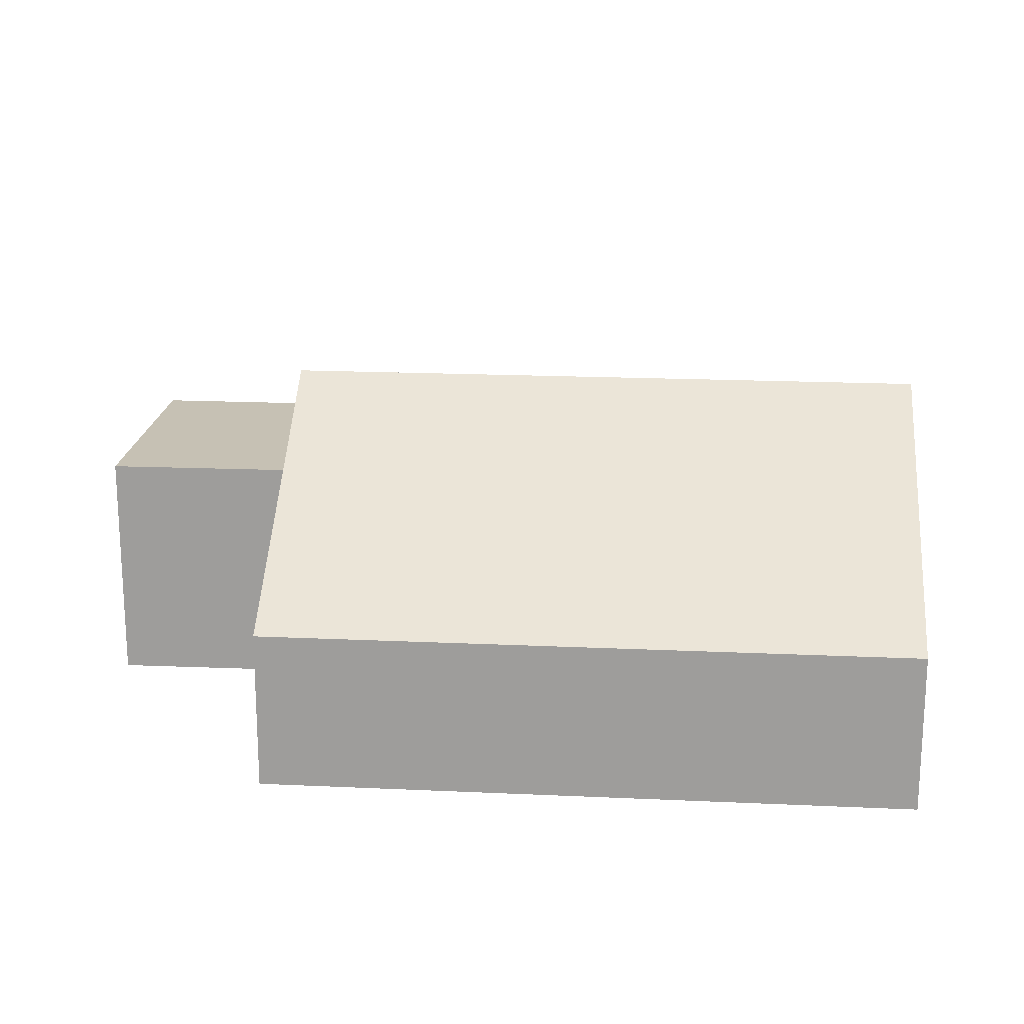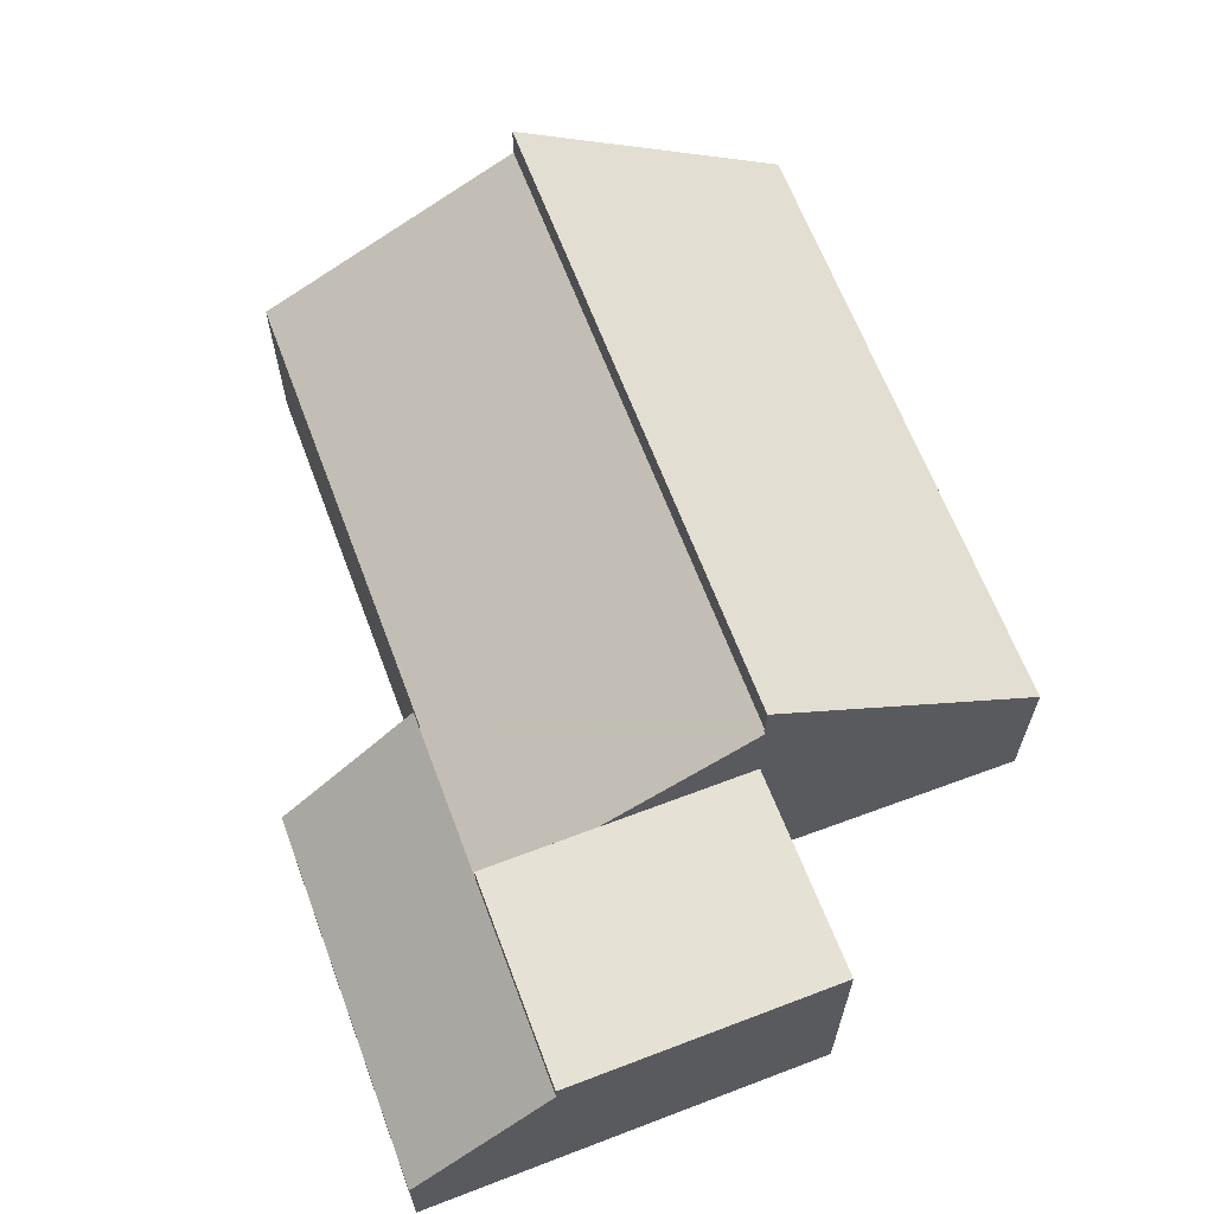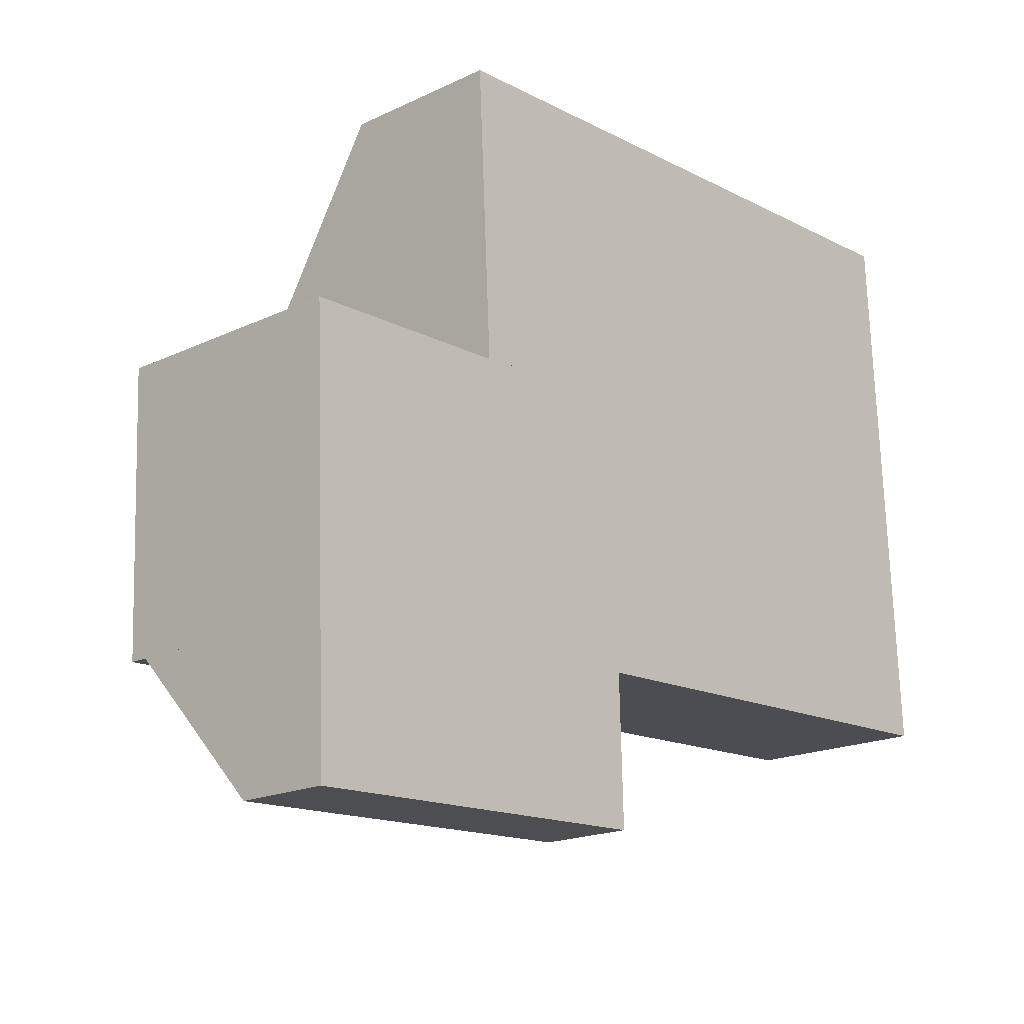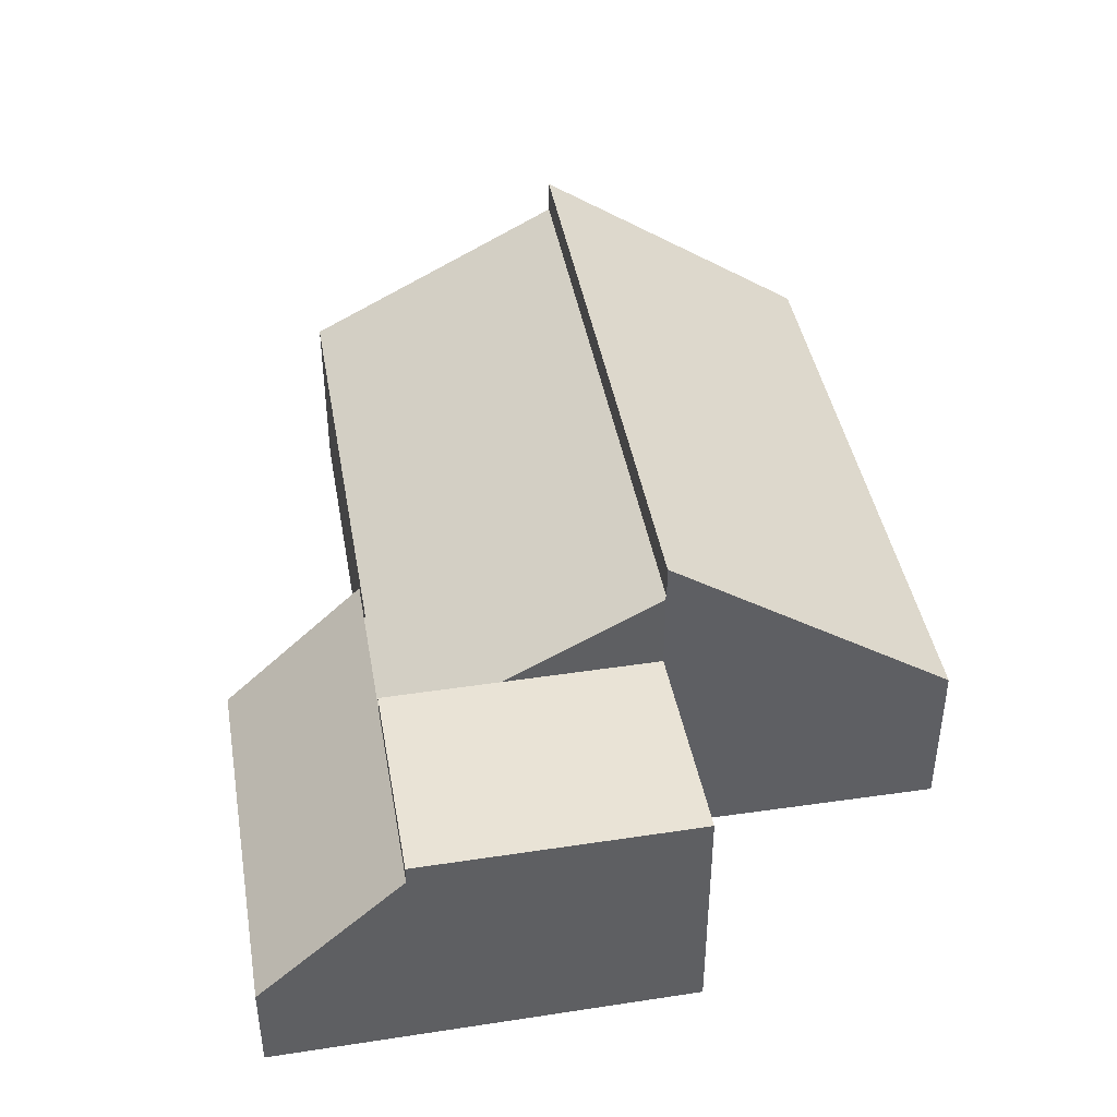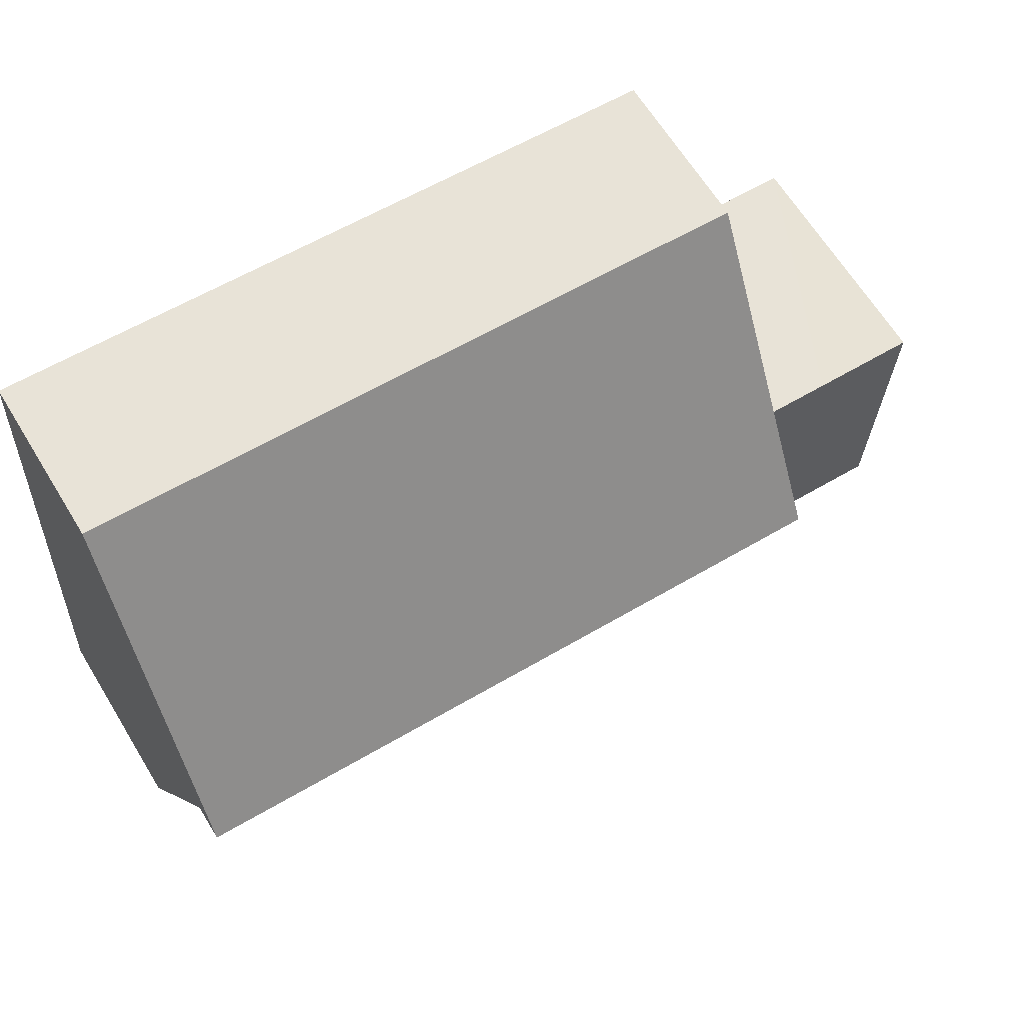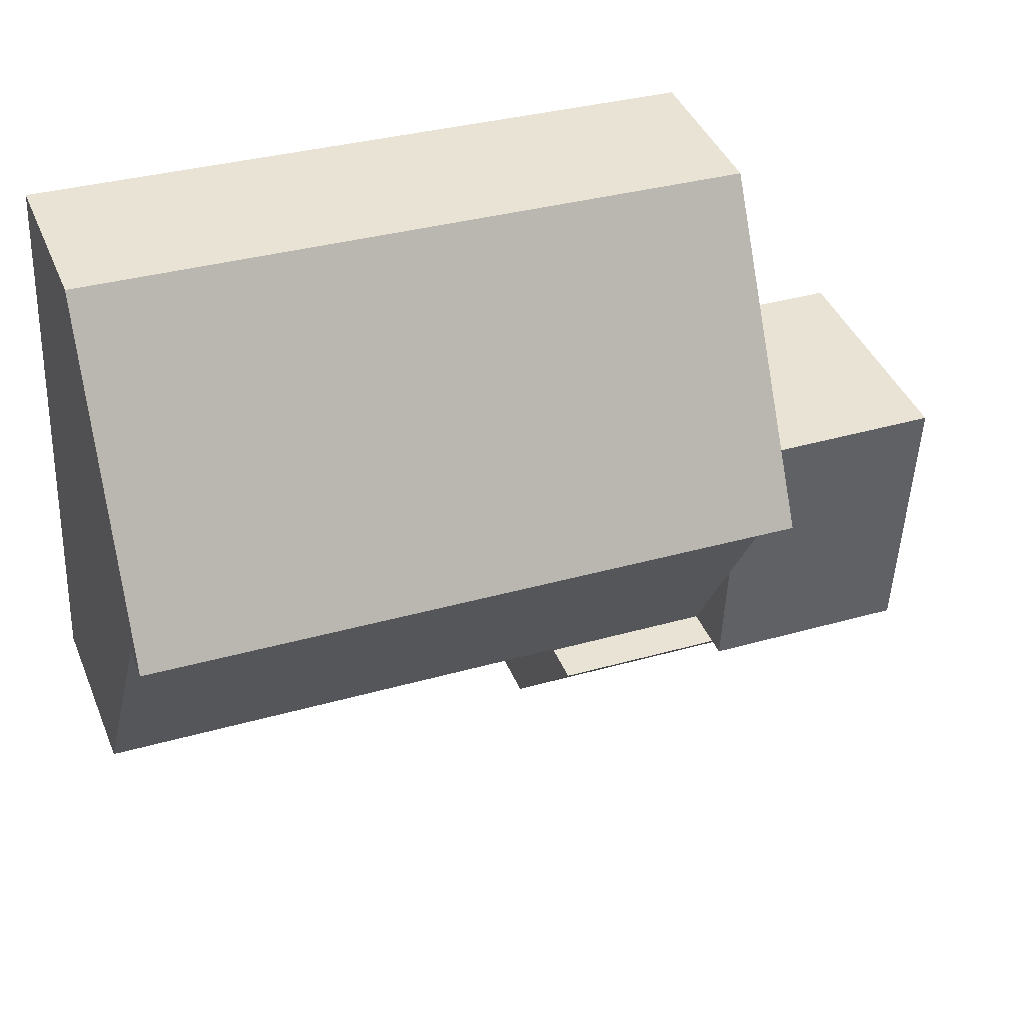
<metadata>
{"format":"obj","ext":"obj","renderer":"f3d","projection":"perspective","resolution":1024,"background":"white","views":[{"elev":18.6,"azim":2.1,"up":"+Y"},{"elev":64.2,"azim":-113.4,"up":"+Y"},{"elev":-18.7,"azim":-48.0,"up":"+Z"},{"elev":42.2,"azim":-102.7,"up":"+Y"},{"elev":64.4,"azim":148.6,"up":"+Z"},{"elev":41.3,"azim":158.7,"up":"+Z"}]}
</metadata>
<code>
v  22.68 9.265 1.127
v  9.758 4.189 8.093
v  22.31 4.189 8.733
v  10.14 9.265 0.487
v  5.18 4.189 7.859
v  5.568 9.265 0.253
v  22.68 -6.901e-17 1.127
v  10.14 -2.982e-17 0.487
v  5.568 -1.549e-17 0.253
v  5.18 -4.812e-16 7.859
v  9.758 -4.956e-16 8.093
v  22.31 -5.347e-16 8.733
v  0.295 6.266 -7.188
v  5.651 6.266 -3.872
v  5.776 6.266 -6.919
v  5.483 6.266 0.218
v  0.001 6.266 -0.031
v  2.704 6.266 0.107
v  0 6.266 3.837e-16
v  0 0 0
v  5.483 -1.335e-17 0.218
v  2.704 -6.552e-18 0.107
v  5.776 4.237e-16 -6.919
v  5.651 2.371e-16 -3.872
v  0.295 4.401e-16 -7.188
v  0.001 1.898e-18 -0.031
v  0.295 5.803 -7.188
v  5.93 2.391 -10.67
v  0.448 2.401 -10.92
v  5.776 5.803 -6.919
v  10.38 2.383 -10.46
v  10.27 5.803 -6.698
v  10.27 4.101e-16 -6.698
v  10.38 6.402e-16 -10.46
v  5.93 6.531e-16 -10.67
v  0.448 6.689e-16 -10.92
v  10.14 8.378 0.487
v  5.57 8.359 0.221
v  5.568 8.375 0.253
v  10.27 4.756 -6.598
v  10.27 4.705 -6.698
v  10.49 4.756 -6.587
v  23.04 4.754 -5.971
v  22.68 8.379 1.127
v  5.776 4.707 -6.919
v  5.483 8.359 0.218
v  5.57 -1.353e-17 0.221
v  23.04 3.656e-16 -5.971
v  10.27 4.04e-16 -6.598
v  10.49 4.033e-16 -6.587
g defaultobject
f 1 2 3
f 2 1 4
f 2 4 5
f 5 4 6
f 7 4 1
f 4 7 8
f 4 8 6
f 6 8 9
f 9 5 6
f 5 9 10
f 10 2 5
f 2 10 11
f 2 11 3
f 3 11 12
f 3 7 1
f 7 3 12
f 8 10 9
f 10 8 7
f 10 7 11
f 11 7 12
f 13 14 15
f 14 13 16
f 16 13 17
f 16 17 18
f 18 17 19
f 20 18 19
f 18 20 16
f 16 20 21
f 21 20 22
f 21 14 16
f 14 21 15
f 15 21 23
f 23 21 24
f 23 13 15
f 13 23 25
f 17 20 19
f 20 17 13
f 20 13 26
f 26 13 25
f 24 25 23
f 25 24 21
f 25 21 26
f 26 21 22
f 26 22 20
f 27 28 29
f 28 27 30
f 28 30 31
f 31 30 32
f 25 30 27
f 30 25 32
f 32 25 23
f 32 23 33
f 33 31 32
f 31 33 34
f 34 28 31
f 28 34 35
f 28 35 29
f 29 35 36
f 29 25 27
f 25 29 36
f 23 34 33
f 34 23 35
f 35 23 25
f 35 25 36
f 37 38 39
f 38 37 40
f 38 40 41
f 40 37 42
f 42 37 43
f 43 37 44
f 14 41 45
f 41 14 46
f 41 46 38
f 9 37 39
f 37 9 44
f 44 9 8
f 44 8 7
f 21 38 46
f 38 21 47
f 7 43 44
f 43 7 48
f 49 41 40
f 41 49 33
f 48 42 43
f 42 48 50
f 42 50 40
f 40 50 49
f 41 23 45
f 23 41 33
f 23 14 45
f 14 23 46
f 46 23 21
f 21 23 24
f 38 9 39
f 9 38 47
f 33 24 23
f 24 33 49
f 24 49 50
f 24 50 48
f 24 48 7
f 24 7 47
f 24 47 21
f 47 7 9
f 9 7 8

</code>
